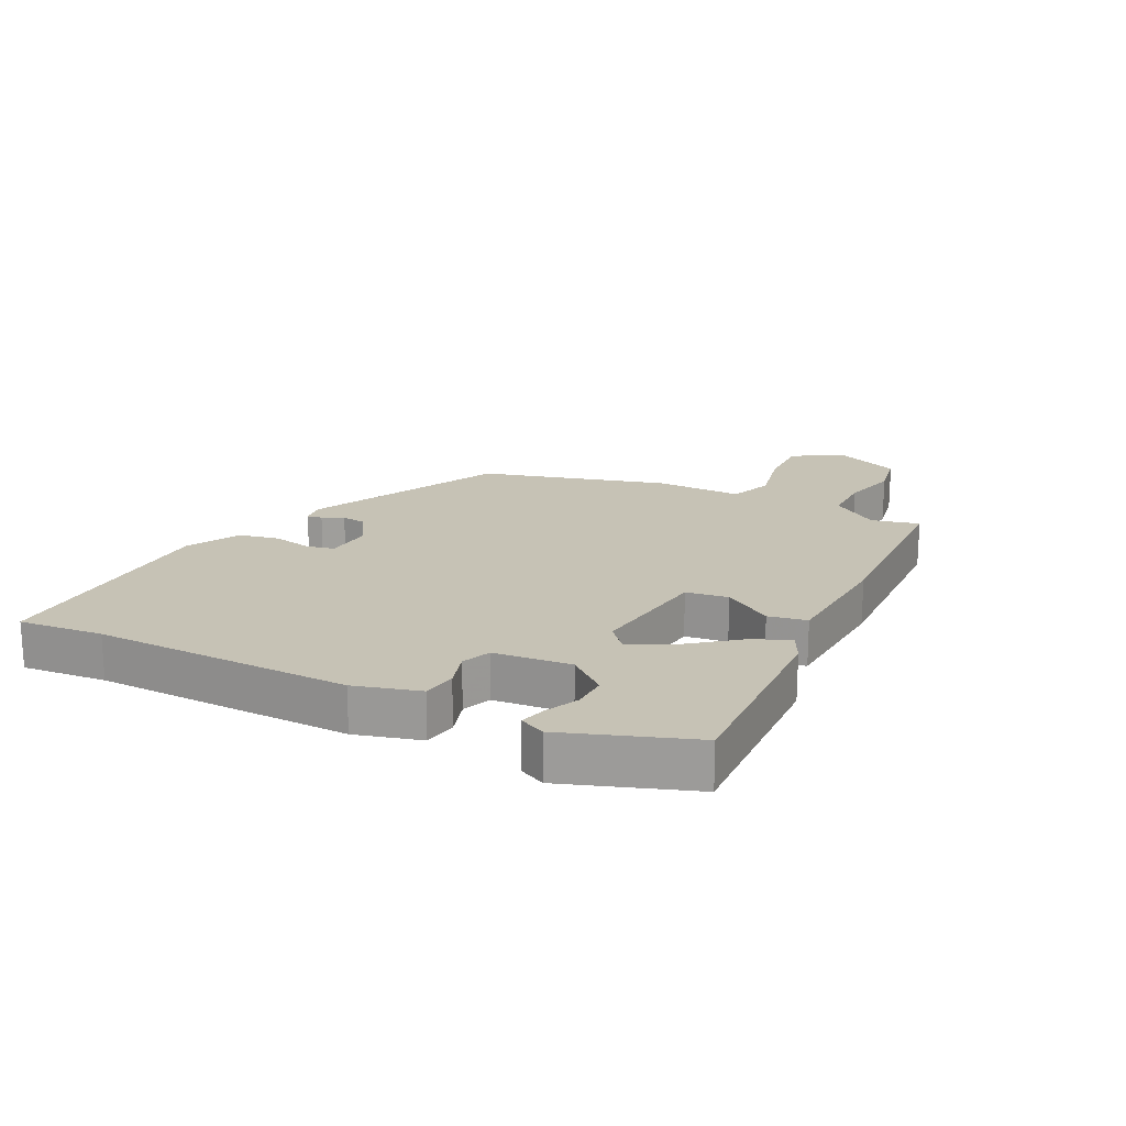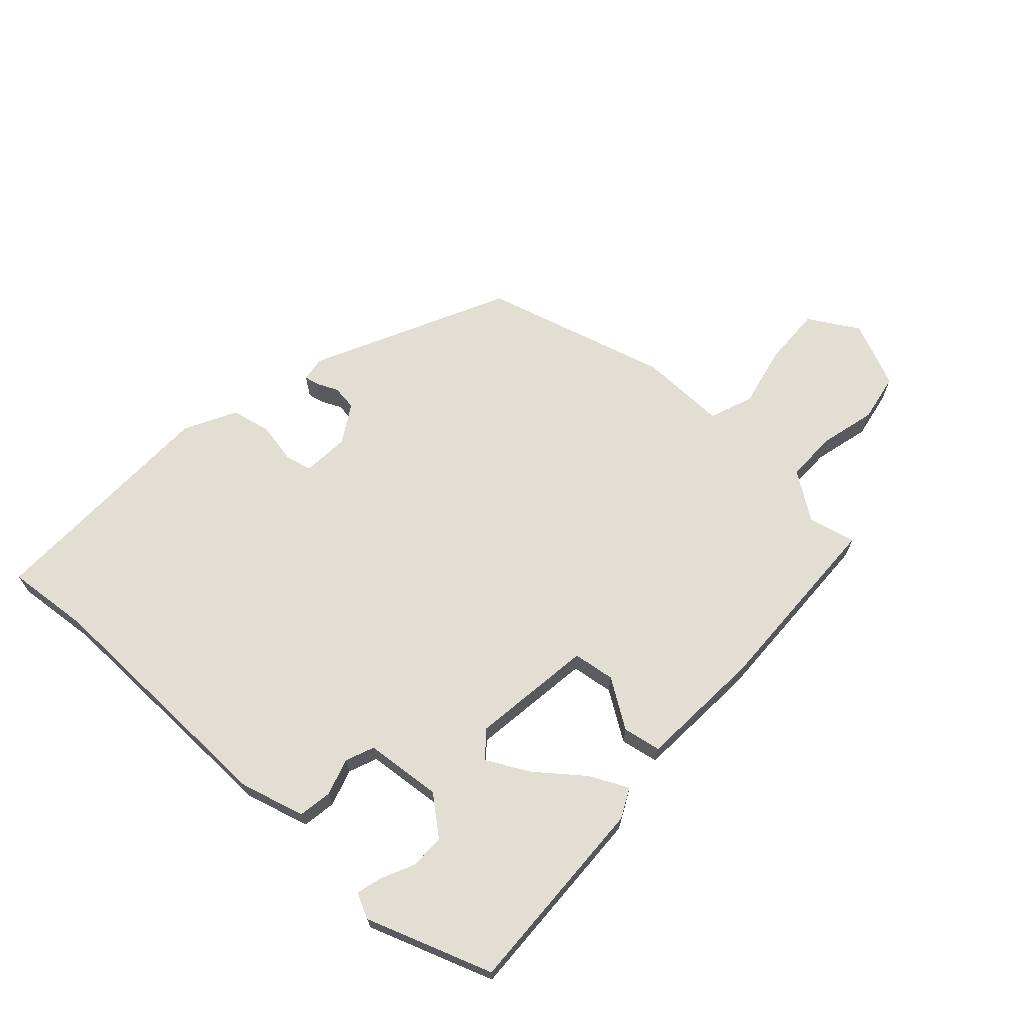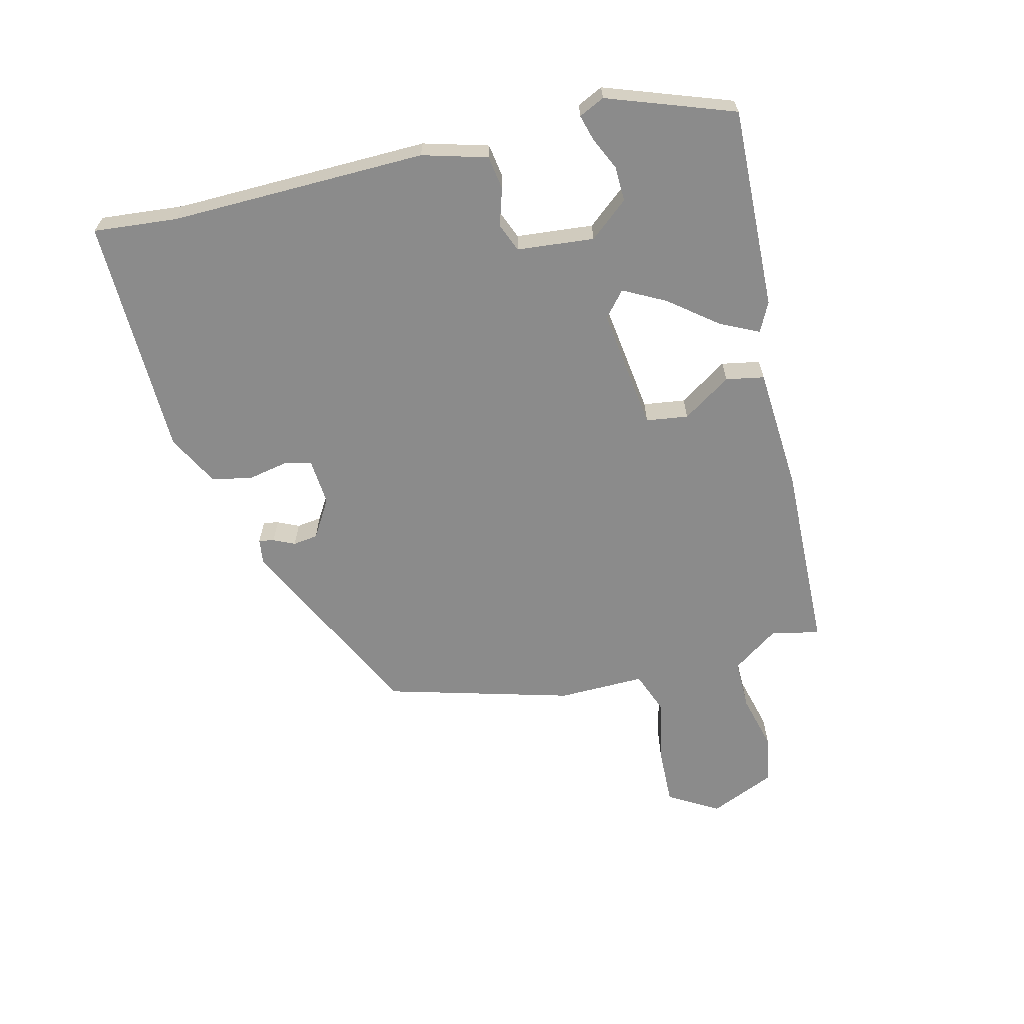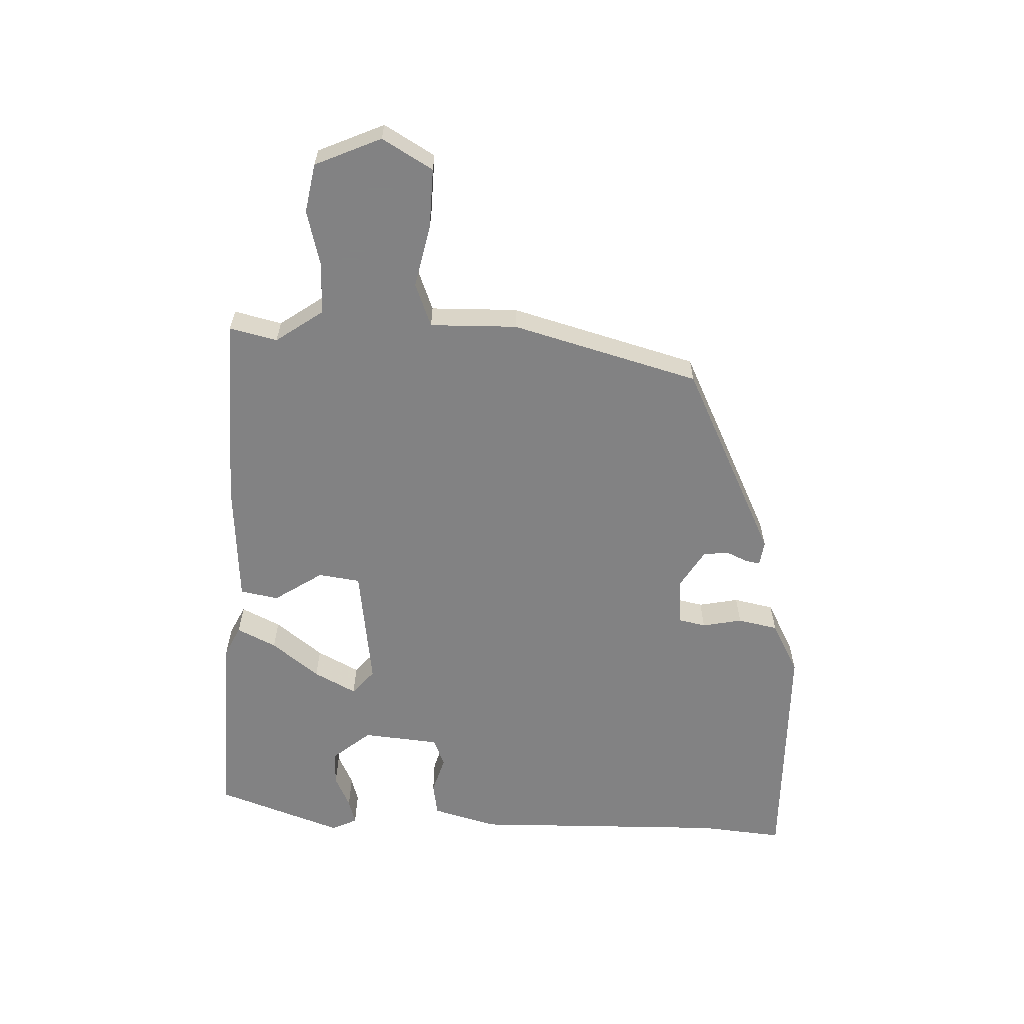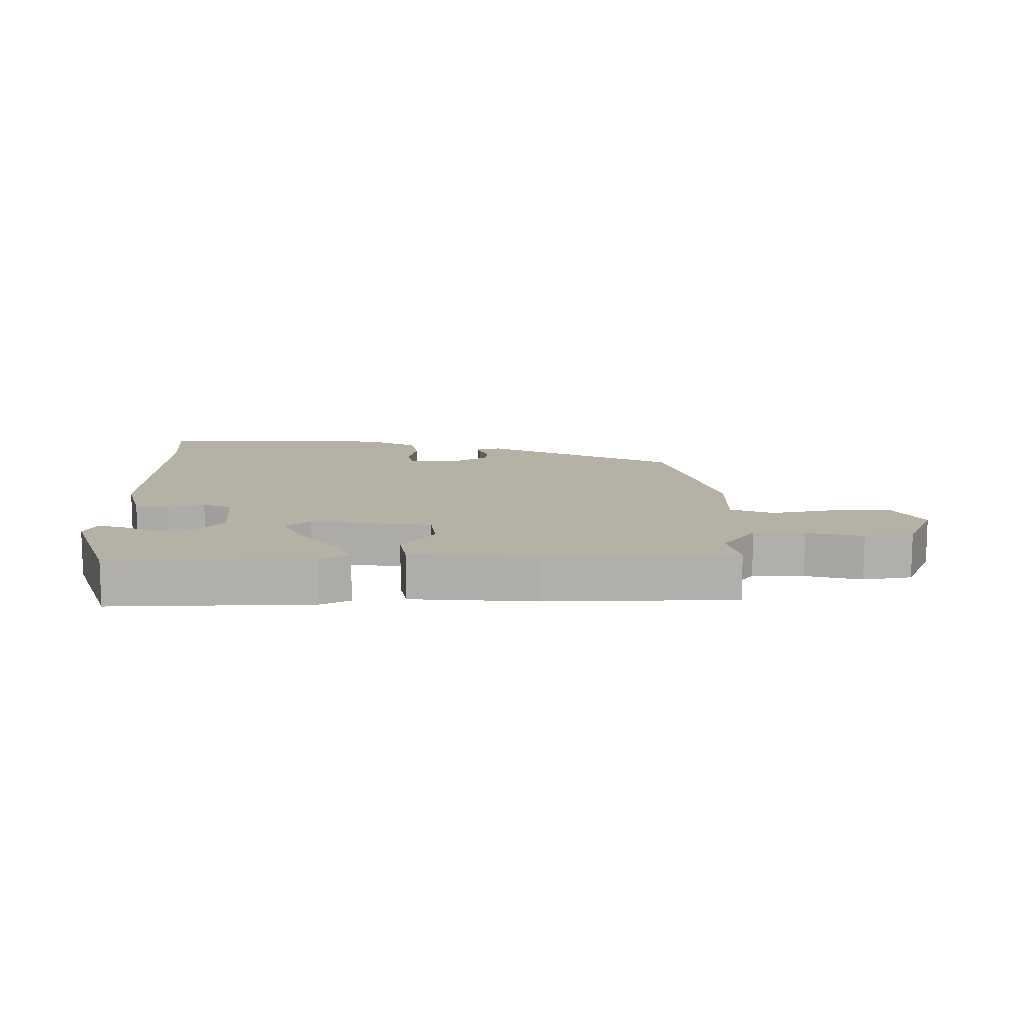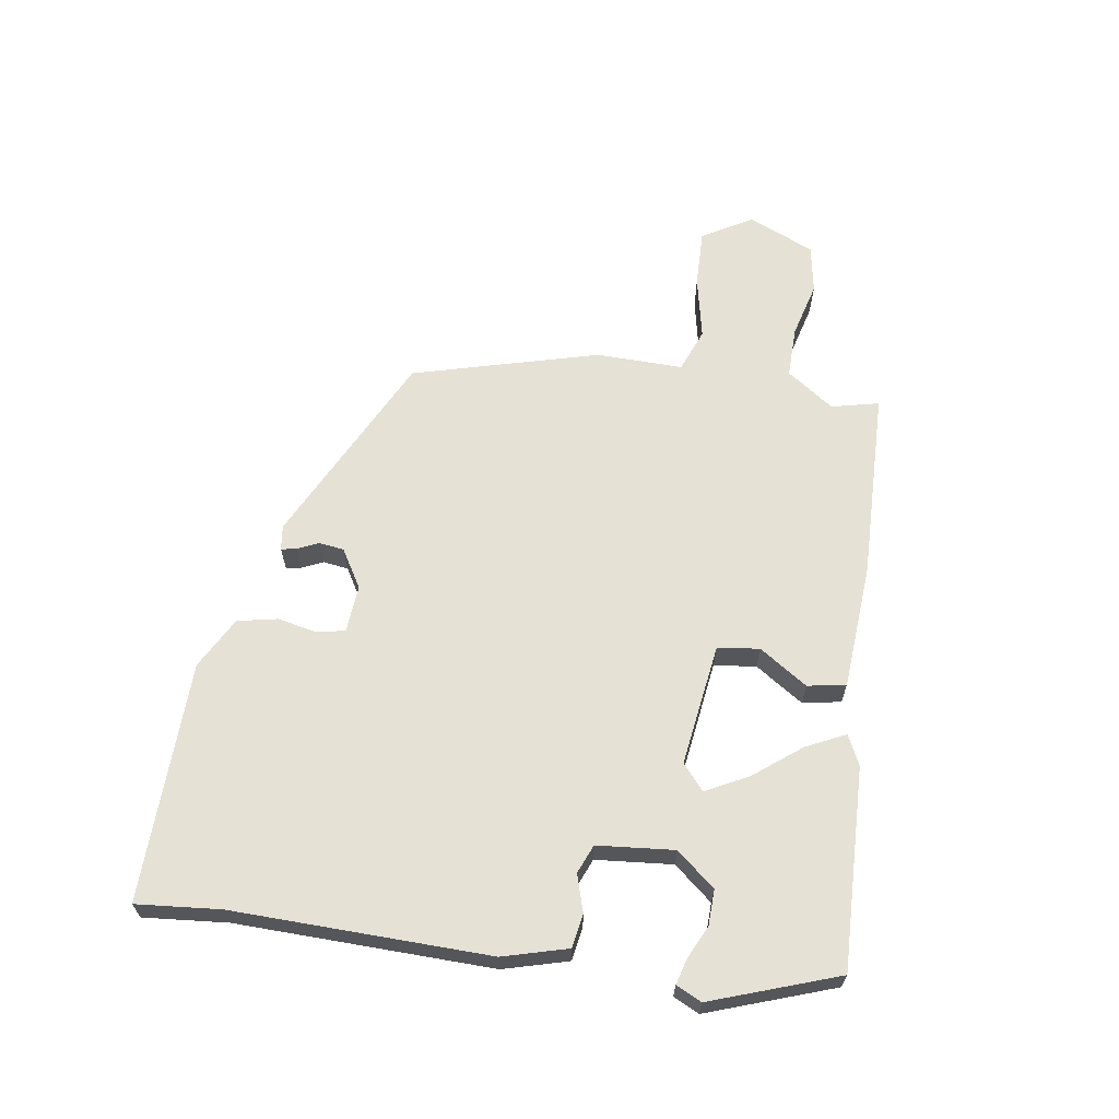
<metadata>
{"format":"obj","ext":"obj","renderer":"f3d","projection":"perspective","resolution":1024,"background":"white","views":[{"elev":18.9,"azim":-62.8,"up":"+Y"},{"elev":67.2,"azim":-46.9,"up":"+Y"},{"elev":-63.8,"azim":-75.6,"up":"+Y"},{"elev":-60.9,"azim":88.4,"up":"+Y"},{"elev":11.9,"azim":0.6,"up":"+Y"},{"elev":64.1,"azim":-80.5,"up":"+Y"}]}
</metadata>
<code>
v 0.519 0.07 0.447
v 0.5 0.07 0.371
v 0.552 0.07 0.295
v 0.634 0.07 0.295
v 0.724 0.07 0.317
v 0.802 0.07 0.302
v 0.847 0.07 0.196
v 0.799 0.07 0.116
v 0.705 0.07 0.12
v 0.604 0.07 0.143
v 0.534 0.07 0.117
v 0.535 0.07 -0.022
v 0.449 0.07 -0.32
v 0.136 0.07 -0.468
v 0.096 0.07 -0.462
v 0.101 0.07 -0.438
v 0.117 0.07 -0.404
v 0.112 0.07 -0.364
v 0.051 0.07 -0.326
v -0.025 0.07 -0.331
v -0.035 0.07 -0.375
v -0.023 0.07 -0.439
v -0.037 0.07 -0.503
v -0.12 0.07 -0.546
v -0.505 0.07 -0.548
v -0.491 0.07 -0.414
v -0.494 0.07 -0.005
v -0.464 0.07 0.098
v -0.41 0.07 0.106
v -0.351 0.07 0.087
v -0.305 0.07 0.105
v -0.292 0.07 0.228
v -0.342 0.07 0.29
v -0.398 0.07 0.289
v -0.451 0.07 0.265
v -0.492 0.07 0.254
v -0.511 0.07 0.295
v -0.437 0.07 0.496
v -0.115 0.07 0.481
v -0.068 0.07 0.457
v -0.099 0.07 0.395
v -0.159 0.07 0.32
v -0.195 0.07 0.253
v -0.155 0.07 0.218
v 0.041 0.07 0.242
v 0.051 0.07 0.309
v 0.001 0.07 0.387
v 0.013 0.07 0.448
v 0.213 0.07 0.459
v 0.519 0 0.447
v 0.5 0 0.371
v 0.552 0 0.295
v 0.634 0 0.295
v 0.724 0 0.317
v 0.802 0 0.302
v 0.847 0 0.196
v 0.799 0 0.116
v 0.705 0 0.12
v 0.604 0 0.143
v 0.534 0 0.117
v 0.535 0 -0.022
v 0.449 0 -0.32
v 0.136 0 -0.468
v 0.096 0 -0.462
v 0.101 0 -0.438
v 0.117 0 -0.404
v 0.112 0 -0.364
v 0.051 0 -0.326
v -0.025 0 -0.331
v -0.035 0 -0.375
v -0.023 0 -0.439
v -0.037 0 -0.503
v -0.12 0 -0.546
v -0.505 0 -0.548
v -0.491 0 -0.414
v -0.494 0 -0.005
v -0.464 0 0.098
v -0.41 0 0.106
v -0.351 0 0.087
v -0.305 0 0.105
v -0.292 0 0.228
v -0.342 0 0.29
v -0.398 0 0.289
v -0.451 0 0.265
v -0.492 0 0.254
v -0.511 0 0.295
v -0.437 0 0.496
v -0.115 0 0.481
v -0.068 0 0.457
v -0.099 0 0.395
v -0.159 0 0.32
v -0.195 0 0.253
v -0.155 0 0.218
v 0.041 0 0.242
v 0.051 0 0.309
v 0.001 0 0.387
v 0.013 0 0.448
v 0.213 0 0.459
f 46 47 48 49
f 45 46 49 1
f 39 40 41 42
f 39 42 43
f 38 39 43
f 34 35 36 37
f 33 34 37 38
f 32 33 38 43
f 27 28 29 30
f 26 27 30 31
f 25 26 31
f 24 25 31
f 21 22 23 24
f 20 21 24 31
f 19 20 31 32
f 14 15 16 17
f 14 17 18
f 11 12 13 14
f 11 14 18
f 7 8 9 10
f 5 6 7 10
f 4 5 10 11
f 3 4 11 18
f 45 1 2
f 45 2 3 18
f 19 32 43 44
f 18 19 44 45
f 98 97 96 95
f 50 98 95 94
f 91 90 89 88
f 92 91 88
f 92 88 87
f 86 85 84 83
f 87 86 83 82
f 92 87 82 81
f 79 78 77 76
f 80 79 76 75
f 80 75 74
f 80 74 73
f 73 72 71 70
f 80 73 70 69
f 81 80 69 68
f 66 65 64 63
f 67 66 63
f 63 62 61 60
f 67 63 60
f 59 58 57 56
f 59 56 55 54
f 60 59 54 53
f 67 60 53 52
f 51 50 94
f 67 52 51 94
f 93 92 81 68
f 94 93 68 67
f 1 50 51 2
f 2 51 52 3
f 3 52 53 4
f 4 53 54 5
f 5 54 55 6
f 6 55 56 7
f 7 56 57 8
f 8 57 58 9
f 9 58 59 10
f 10 59 60 11
f 11 60 61 12
f 12 61 62 13
f 13 62 63 14
f 14 63 64 15
f 15 64 65 16
f 16 65 66 17
f 17 66 67 18
f 18 67 68 19
f 19 68 69 20
f 20 69 70 21
f 21 70 71 22
f 22 71 72 23
f 23 72 73 24
f 24 73 74 25
f 25 74 75 26
f 26 75 76 27
f 27 76 77 28
f 28 77 78 29
f 29 78 79 30
f 30 79 80 31
f 31 80 81 32
f 32 81 82 33
f 33 82 83 34
f 34 83 84 35
f 35 84 85 36
f 36 85 86 37
f 37 86 87 38
f 38 87 88 39
f 39 88 89 40
f 40 89 90 41
f 41 90 91 42
f 42 91 92 43
f 43 92 93 44
f 44 93 94 45
f 45 94 95 46
f 46 95 96 47
f 47 96 97 48
f 48 97 98 49
f 49 98 50 1

</code>
